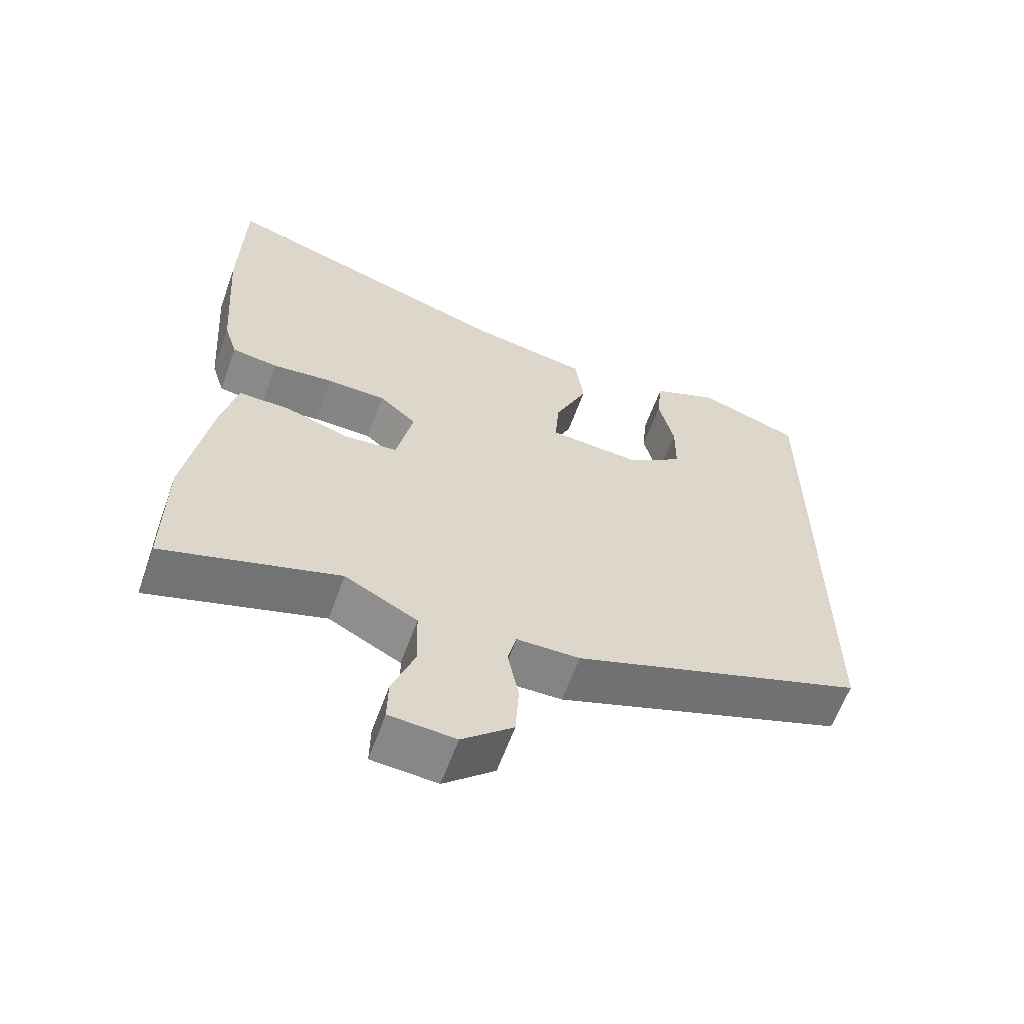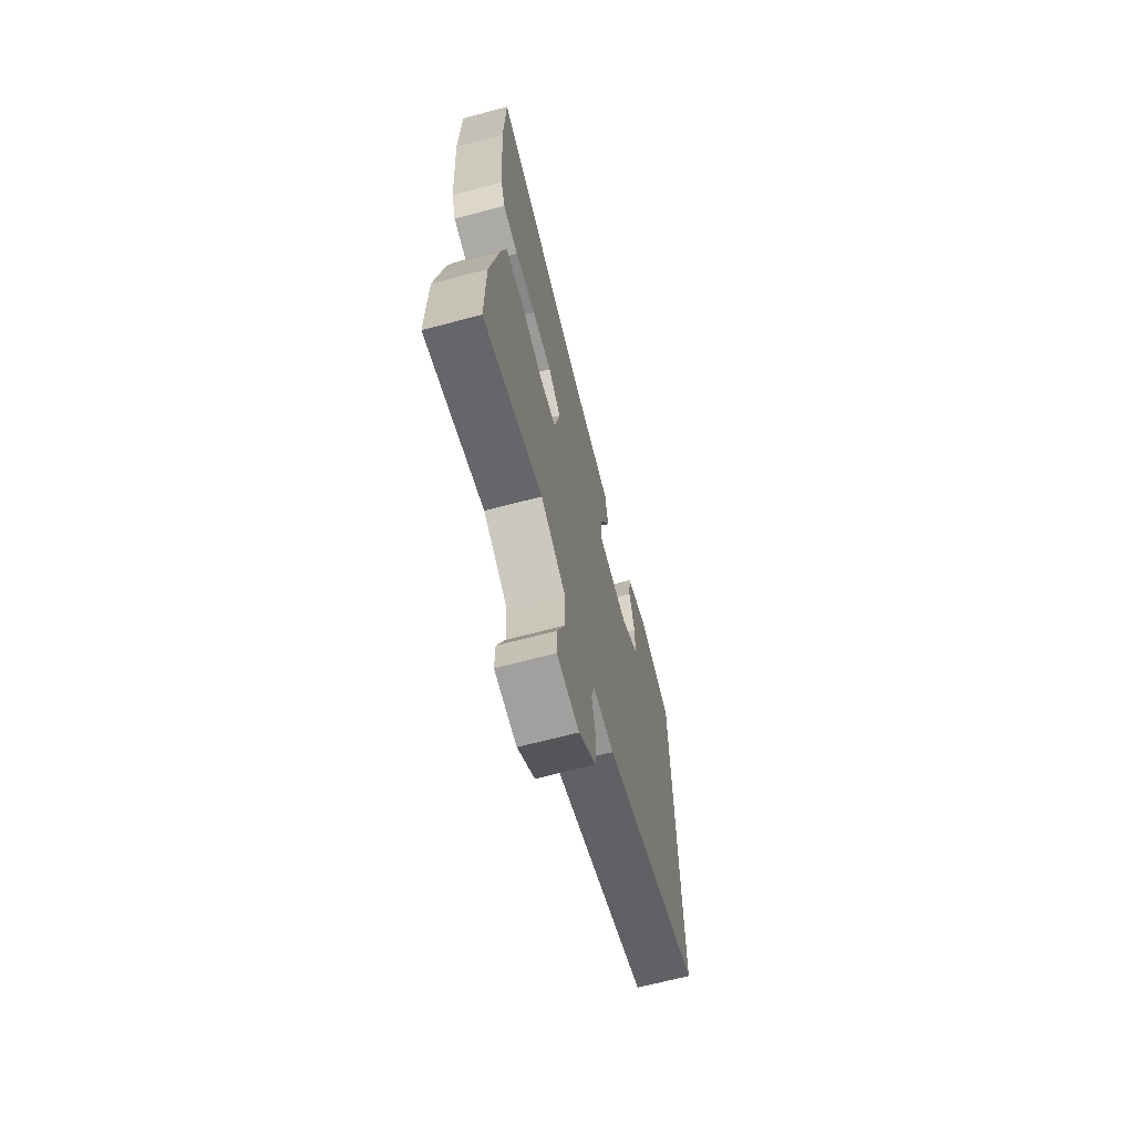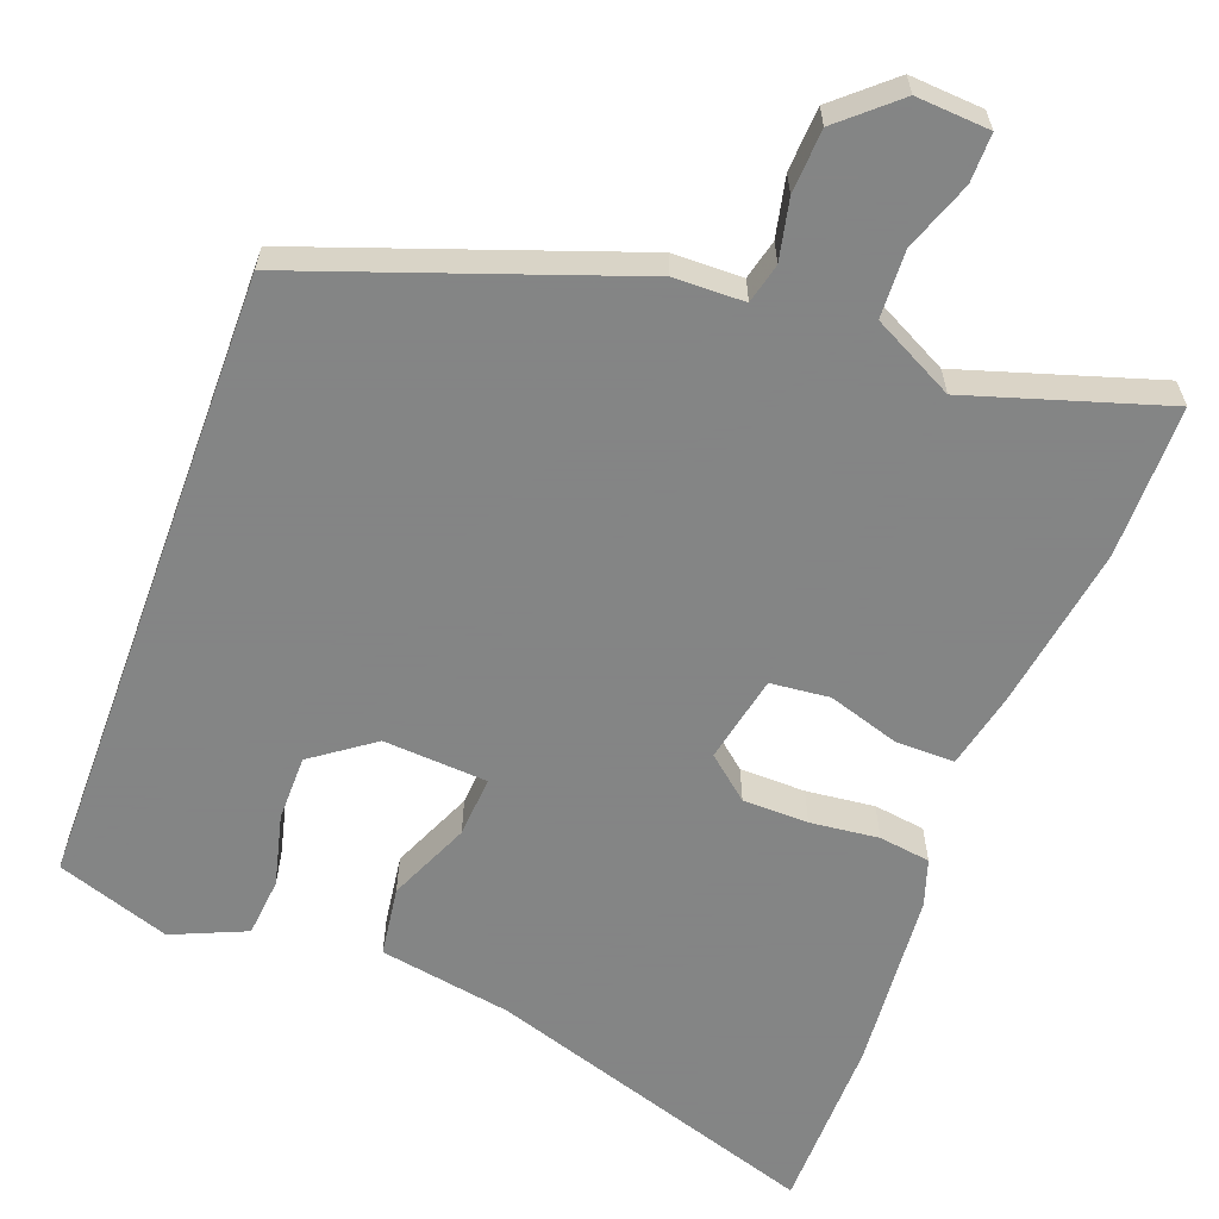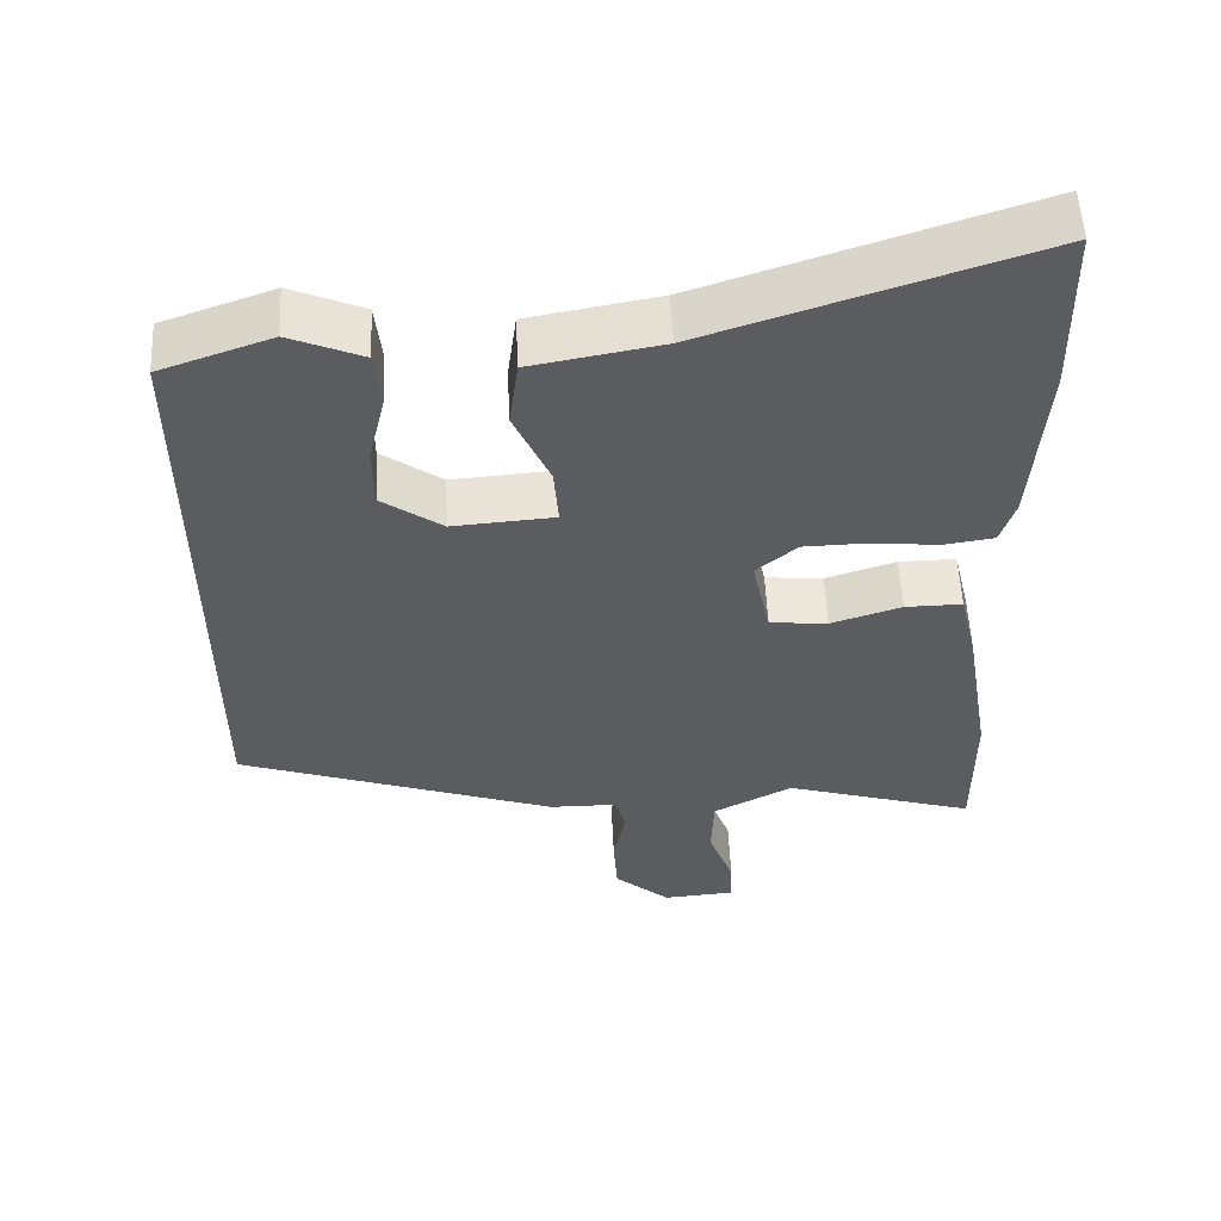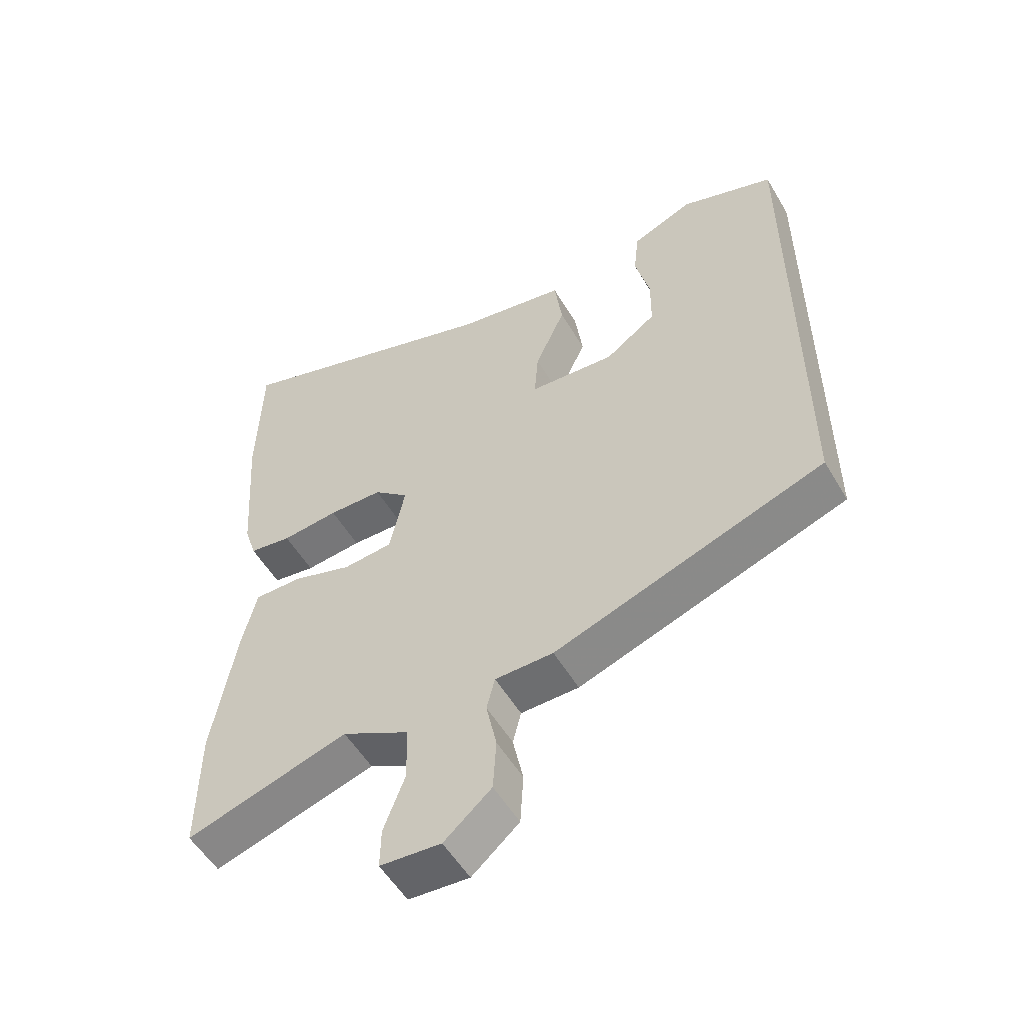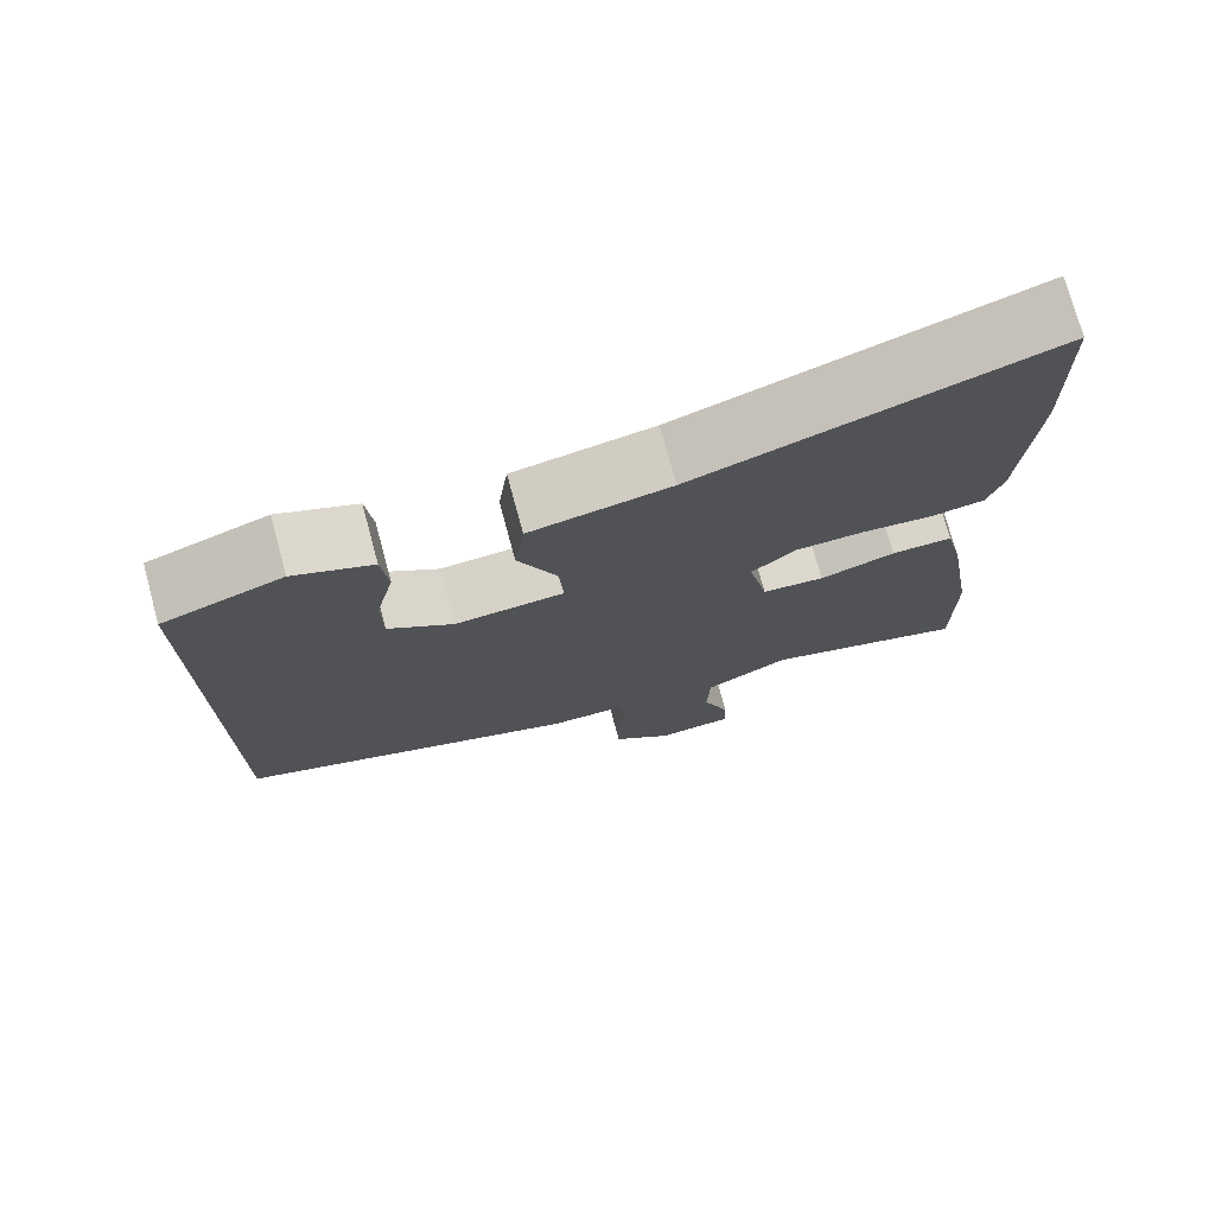
<metadata>
{"format":"obj","ext":"obj","renderer":"f3d","projection":"perspective","resolution":1024,"background":"white","views":[{"elev":-61.5,"azim":-19.8,"up":"+Z"},{"elev":-67.9,"azim":-75.2,"up":"+Z"},{"elev":-61.6,"azim":160.0,"up":"+Y"},{"elev":54.9,"azim":177.3,"up":"+Z"},{"elev":-53.9,"azim":30.1,"up":"+Z"},{"elev":74.6,"azim":164.8,"up":"+Z"}]}
</metadata>
<code>
v -0.502 0.07 0.397
v -0.497 0.07 0.625
v -0.068 0.07 0.483
v 0.102 0.07 0.452
v 0.114 0.07 0.362
v 0.067 0.07 0.257
v 0.061 0.07 0.179
v 0.194 0.07 0.169
v 0.273 0.07 0.225
v 0.274 0.07 0.309
v 0.252 0.07 0.401
v 0.26 0.07 0.477
v 0.355 0.07 0.517
v 0.5 0.07 0.466
v 0.5 0.07 -0.34
v 0.083 0.07 -0.484
v -0.007 0.07 -0.485
v -0.02 0.07 -0.536
v -0.004 0.07 -0.613
v -0.009 0.07 -0.694
v -0.082 0.07 -0.757
v -0.176 0.07 -0.75
v -0.175 0.07 -0.688
v -0.142 0.07 -0.6
v -0.145 0.07 -0.514
v -0.249 0.07 -0.459
v -0.5 0.07 -0.535
v -0.499 0.07 -0.34
v -0.464 0.07 -0.13
v -0.441 0.07 -0.032
v -0.366 0.07 -0.033
v -0.274 0.07 -0.063
v -0.198 0.07 -0.056
v -0.174 0.07 0.056
v -0.228 0.07 0.102
v -0.312 0.07 0.104
v -0.4 0.07 0.095
v -0.466 0.07 0.105
v -0.485 0.07 0.165
v -0.502 0 0.397
v -0.497 0 0.625
v -0.068 0 0.483
v 0.102 0 0.452
v 0.114 0 0.362
v 0.067 0 0.257
v 0.061 0 0.179
v 0.194 0 0.169
v 0.273 0 0.225
v 0.274 0 0.309
v 0.252 0 0.401
v 0.26 0 0.477
v 0.355 0 0.517
v 0.5 0 0.466
v 0.5 0 -0.34
v 0.083 0 -0.484
v -0.007 0 -0.485
v -0.02 0 -0.536
v -0.004 0 -0.613
v -0.009 0 -0.694
v -0.082 0 -0.757
v -0.176 0 -0.75
v -0.175 0 -0.688
v -0.142 0 -0.6
v -0.145 0 -0.514
v -0.249 0 -0.459
v -0.5 0 -0.535
v -0.499 0 -0.34
v -0.464 0 -0.13
v -0.441 0 -0.032
v -0.366 0 -0.033
v -0.274 0 -0.063
v -0.198 0 -0.056
v -0.174 0 0.056
v -0.228 0 0.102
v -0.312 0 0.104
v -0.4 0 0.095
v -0.466 0 0.105
v -0.485 0 0.165
f 1 2 3
f 39 1 3
f 38 39 3
f 37 38 3
f 36 37 3
f 4 5 6
f 3 4 6
f 36 3 6
f 35 36 6
f 34 35 6 7
f 33 34 7 8
f 30 31 32
f 29 30 32
f 28 29 32
f 27 28 32
f 26 27 32
f 25 26 32 33
f 22 23 24
f 21 22 24
f 20 21 24
f 19 20 24
f 18 19 24
f 17 18 24 25
f 14 15 16 17
f 12 13 14
f 11 12 14
f 10 11 14
f 9 10 14
f 9 14 17 25
f 25 33 8
f 8 9 25
f 42 41 40
f 42 40 78
f 42 78 77
f 42 77 76
f 42 76 75
f 45 44 43
f 45 43 42
f 45 42 75
f 45 75 74
f 46 45 74 73
f 47 46 73 72
f 71 70 69
f 71 69 68
f 71 68 67
f 71 67 66
f 71 66 65
f 72 71 65 64
f 63 62 61
f 63 61 60
f 63 60 59
f 63 59 58
f 63 58 57
f 64 63 57 56
f 56 55 54 53
f 53 52 51
f 53 51 50
f 53 50 49
f 53 49 48
f 64 56 53 48
f 47 72 64
f 64 48 47
f 1 40 41 2
f 2 41 42 3
f 3 42 43 4
f 4 43 44 5
f 5 44 45 6
f 6 45 46 7
f 7 46 47 8
f 8 47 48 9
f 9 48 49 10
f 10 49 50 11
f 11 50 51 12
f 12 51 52 13
f 13 52 53 14
f 14 53 54 15
f 15 54 55 16
f 16 55 56 17
f 17 56 57 18
f 18 57 58 19
f 19 58 59 20
f 20 59 60 21
f 21 60 61 22
f 22 61 62 23
f 23 62 63 24
f 24 63 64 25
f 25 64 65 26
f 26 65 66 27
f 27 66 67 28
f 28 67 68 29
f 29 68 69 30
f 30 69 70 31
f 31 70 71 32
f 32 71 72 33
f 33 72 73 34
f 34 73 74 35
f 35 74 75 36
f 36 75 76 37
f 37 76 77 38
f 38 77 78 39
f 39 78 40 1

</code>
